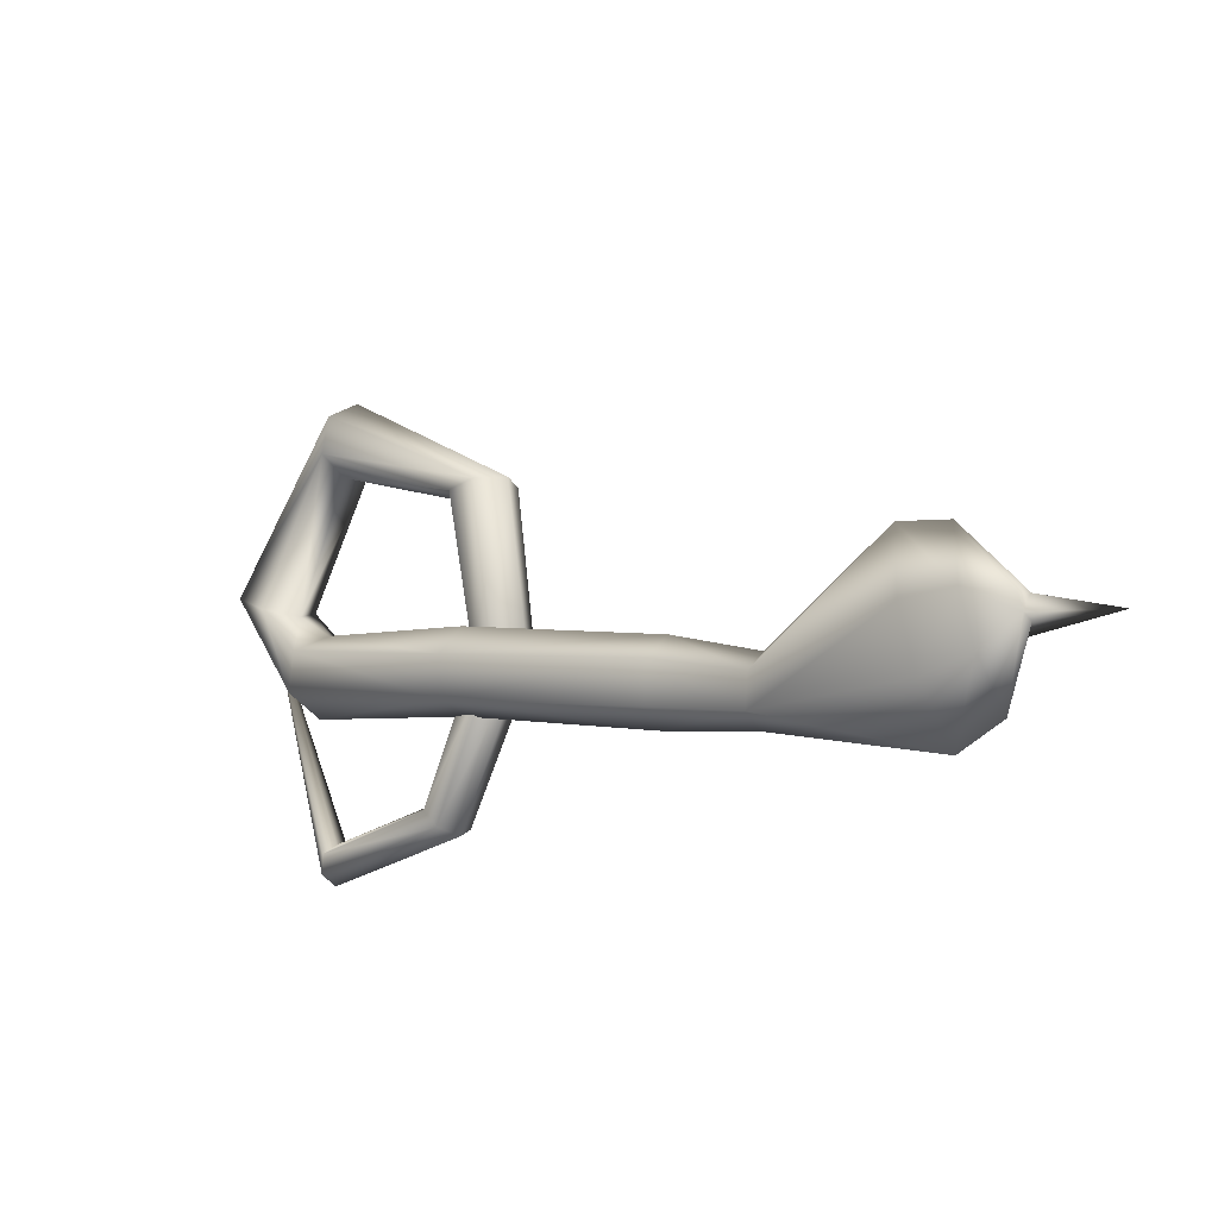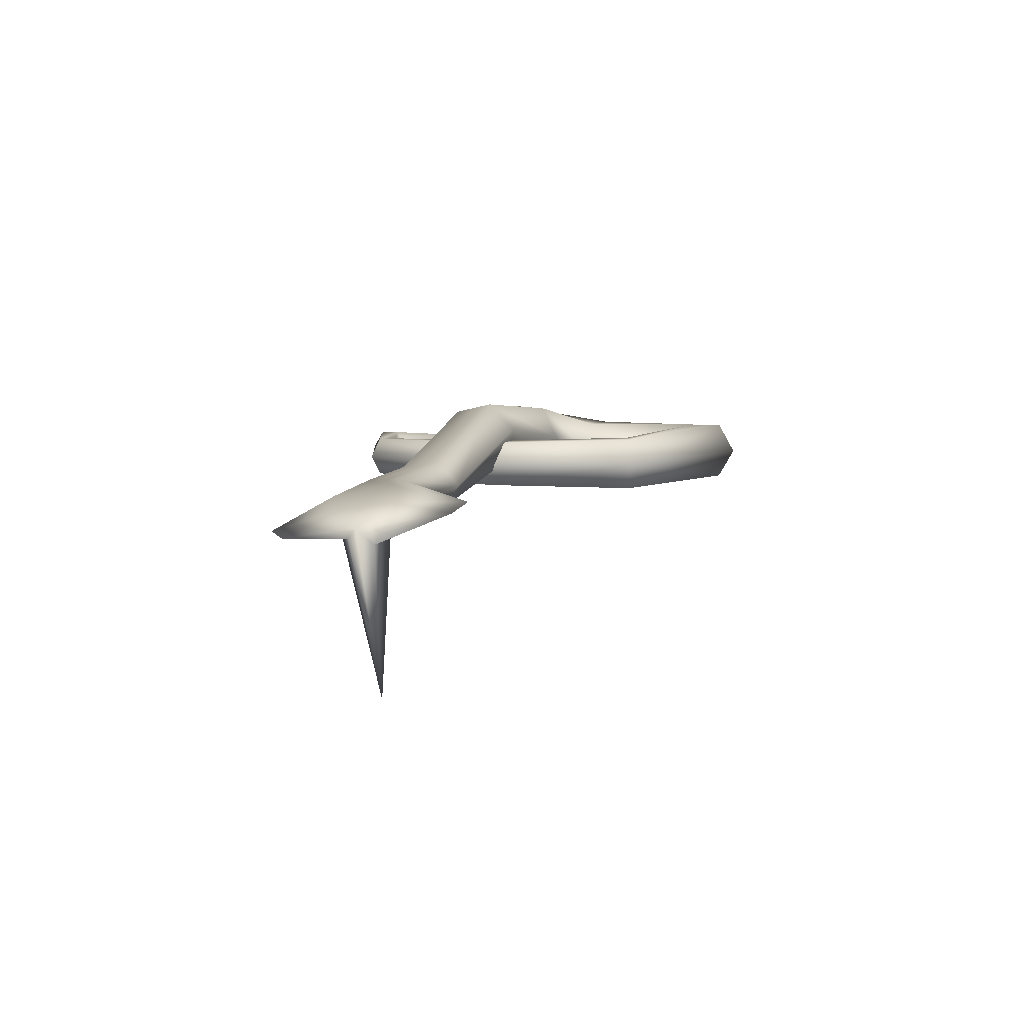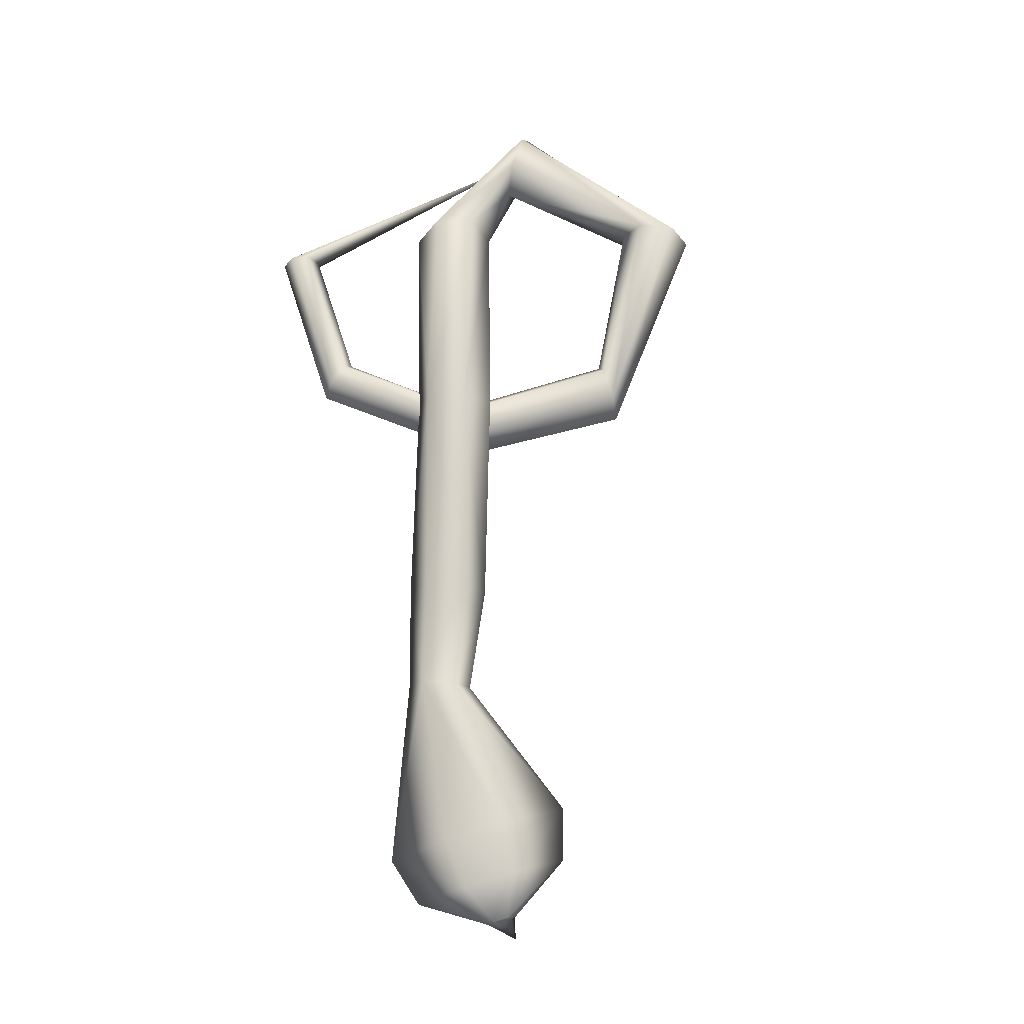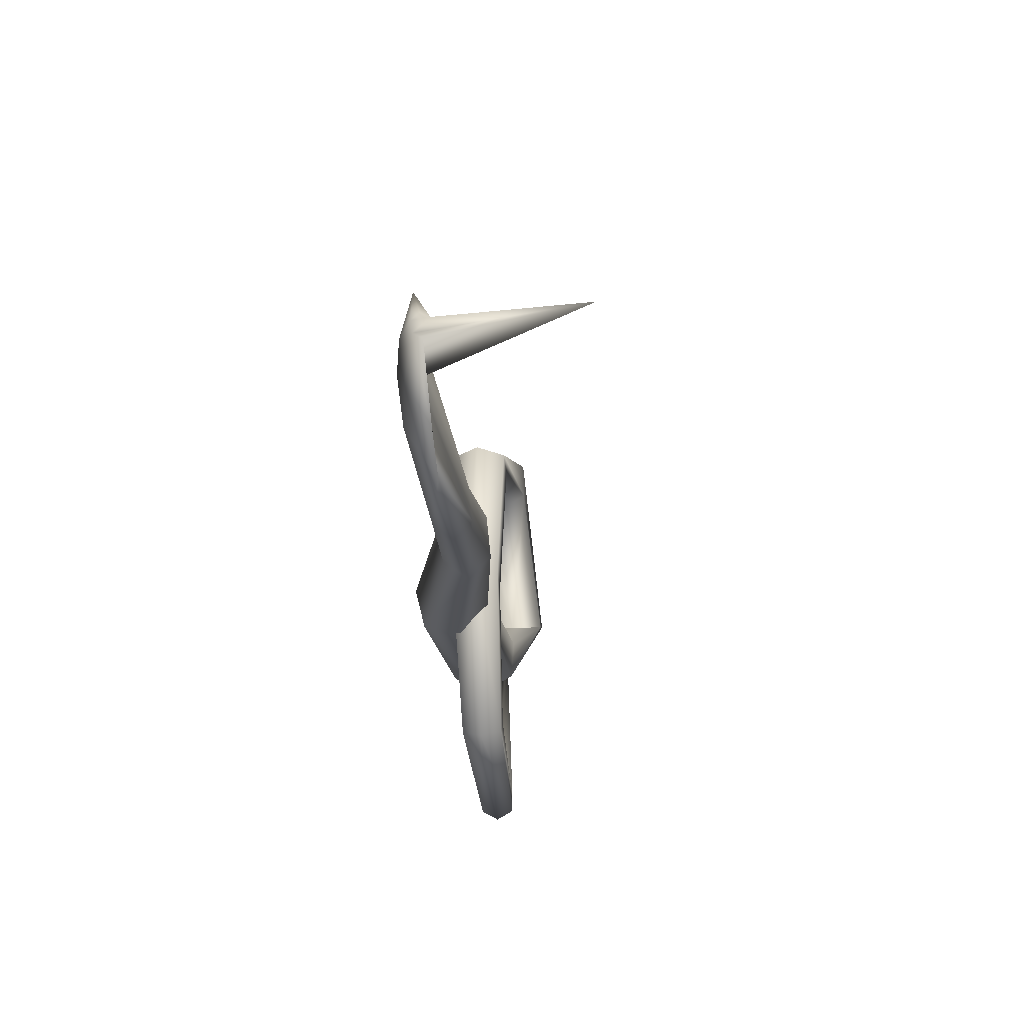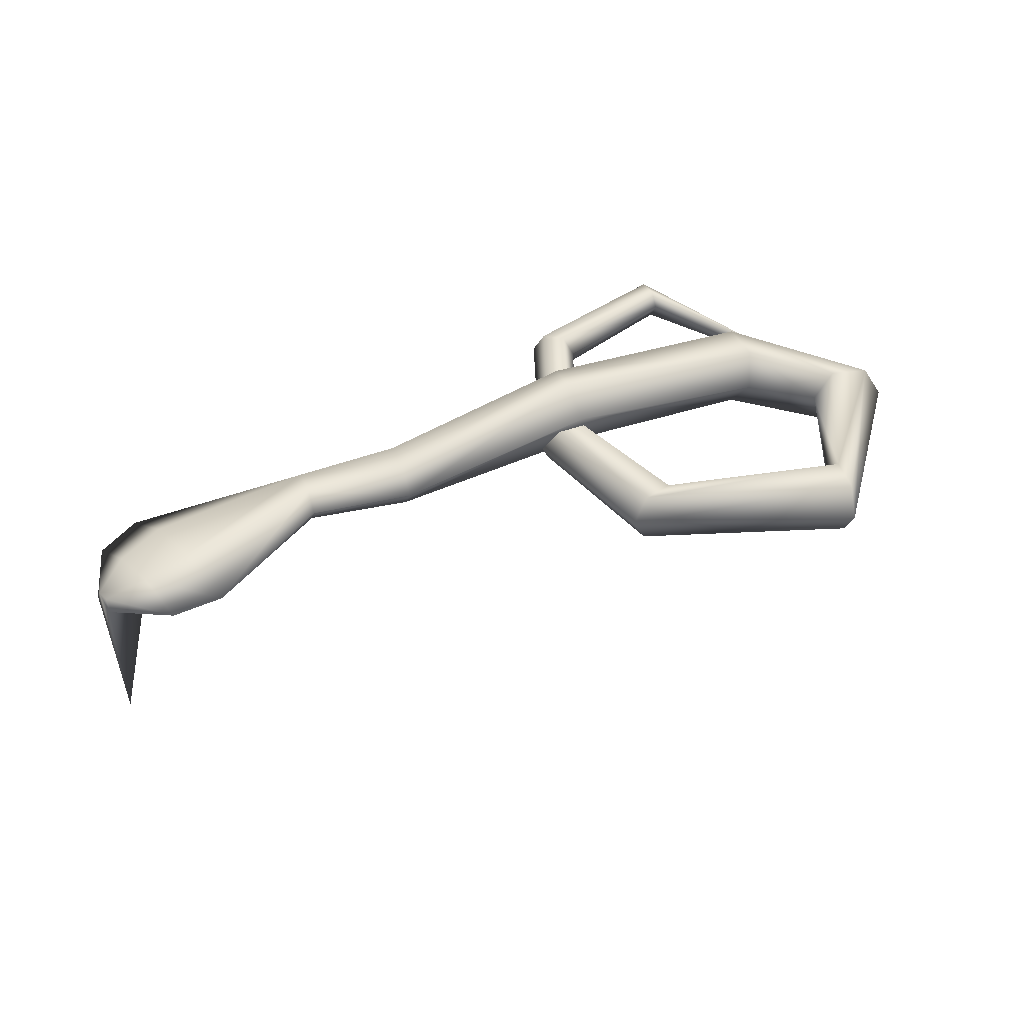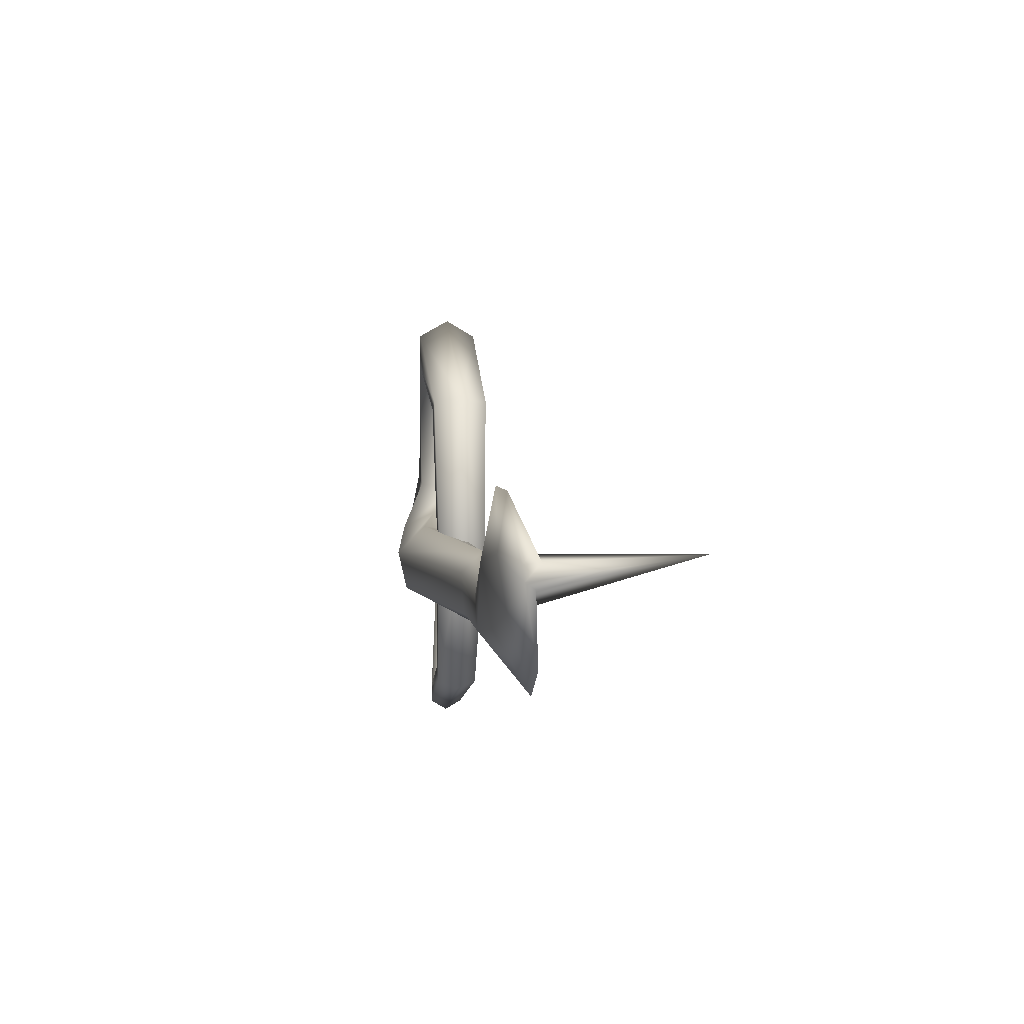
<metadata>
{"format":"obj","ext":"obj","renderer":"f3d","projection":"perspective","resolution":1024,"background":"white","views":[{"elev":-10.2,"azim":43.7,"up":"+Y"},{"elev":6.9,"azim":99.5,"up":"+Z"},{"elev":68.5,"azim":84.3,"up":"+Z"},{"elev":-27.1,"azim":95.6,"up":"+Y"},{"elev":42.8,"azim":150.9,"up":"+Z"},{"elev":-0.8,"azim":83.9,"up":"+Y"}]}
</metadata>
<code>
o Cylinder
v -1.072 0.4515 0.2856
v 3.463 0.06964 0.2142
v 2.155 -0.3154 0.3242
v 3.469 0.03895 0.1646
v 2.143 -0.3897 0.2189
v 3.471 0.07079 -0.56
v 2.158 -0.2983 0.1287
v 3.489 -0.0794 0.1916
v 2.186 -0.1325 0.1437
v 3.484 -0.0487 0.2413
v 2.198 -0.05818 0.249
v 3.47 0.02582 0.2526
v -0.9223 0.4699 0.2325
v -1.015 0.5197 0.06049
v -1.201 0.5977 0.06528
v -1.294 0.626 0.2421
v -1.201 0.5762 0.4141
v -1.015 0.4982 0.4093
v 0.5851 0.2108 0.4887
v 0.5372 0.1565 0.2896
v 0.5 -0.04648 0.2412
v 0.5106 -0.1951 0.3919
v 0.5586 -0.1407 0.5911
v 0.5958 0.06223 0.6395
v 0.4232 0.8931 0.138
v 0.5908 0.924 0.138
v 0.6746 0.9395 0.2856
v 0.5908 0.924 0.4332
v 0.4232 0.8931 0.4332
v 0.3394 0.8776 0.2856
v 1.657 0.07625 0.251
v 1.641 -0.01709 0.1188
v 1.607 -0.2253 0.09995
v 1.587 -0.3401 0.2133
v 1.602 -0.2468 0.3455
v 1.637 -0.0386 0.3643
v -0.5369 0.3096 0.3571
v -0.5024 0.1894 0.186
v -0.5133 -0.02173 0.2008
v -0.5588 -0.1127 0.3867
v -0.5933 0.007466 0.5578
v -0.5823 0.2186 0.543
v 0.2295 -0.6154 0.1773
v 0.3245 -0.6966 0.1773
v 0.372 -0.7373 0.2856
v 0.3245 -0.6966 0.3939
v 0.2295 -0.6154 0.3939
v 0.182 -0.5747 0.2856
v 0.5886 0.05944 0.1577
v 0.7339 0.08626 0.1577
v 0.8065 0.09967 0.2856
v 0.7339 0.08626 0.4136
v 0.5886 0.05944 0.4136
v 0.516 0.04603 0.2856
v -0.5095 1.227 0.12
v -0.4639 1.413 0.12
v -0.4411 1.505 0.2856
v -0.4639 1.413 0.4512
v -0.5095 1.227 0.4512
v -0.5324 1.134 0.2856
v -0.5312 -0.7802 0.197
v -0.5312 -0.8825 0.197
v -0.5312 -0.9337 0.2856
v -0.5312 -0.8825 0.3742
v -0.5312 -0.7802 0.3742
v -0.5312 -0.729 0.2856
v 2.183 -0.1496 0.3392
v 2.936 0.3791 0.3107
v 2.992 0.0556 0.2972
v 3.045 -0.2502 0.2511
v 3.099 -0.5642 0.1681
v 3.046 -0.2648 0.3382
v 2.994 0.04261 0.3842
v 3.204 0.3508 0.2858
v 3.252 0.07364 0.3109
v 3.297 -0.1814 0.2721
v 3.343 -0.439 0.1658
v 3.297 -0.1852 0.2974
v 3.252 0.06987 0.3361
f 74 2 4
f 75 4 6
f 76 6 8
f 77 8 10
f 4 2 12
f 79 12 74
f 78 10 79
f 5 71 3
f 60 13 55
f 55 14 15
f 56 15 57
f 57 16 17
f 59 18 13
f 58 17 59
f 37 19 38
f 38 20 39
f 39 21 40
f 40 22 23
f 42 24 37
f 41 23 42
f 54 30 49
f 49 25 50
f 50 26 27
f 51 27 52
f 53 29 54
f 52 28 53
f 19 31 32
f 20 32 33
f 21 33 22
f 22 34 23
f 24 36 31
f 23 35 36
f 13 37 14
f 14 38 39
f 15 39 16
f 16 40 41
f 18 42 13
f 17 41 18
f 66 48 43
f 61 43 44
f 62 44 45
f 63 45 64
f 65 47 66
f 64 46 65
f 48 54 49
f 43 49 50
f 44 50 51
f 45 51 46
f 47 53 48
f 46 52 47
f 30 60 25
f 25 55 26
f 26 56 27
f 27 57 58
f 29 59 60
f 28 58 59
f 7 70 71
f 9 69 7
f 11 68 9
f 35 3 36
f 36 67 31
f 34 5 3
f 33 7 34
f 32 9 33
f 31 11 9
f 1 66 61
f 1 61 62
f 1 62 63
f 1 63 64
f 1 65 66
f 1 64 65
f 67 73 68
f 3 72 73
f 68 74 75
f 69 75 70
f 70 76 71
f 71 77 78
f 73 79 68
f 72 78 79
f 75 74 4
f 76 75 6
f 77 76 8
f 78 77 10
f 4 12 10
f 6 4 10
f 8 6 10
f 12 2 74
f 10 12 79
f 71 72 3
f 13 14 55
f 56 55 15
f 15 16 57
f 58 57 17
f 60 59 13
f 17 18 59
f 19 20 38
f 20 21 39
f 21 22 40
f 41 40 23
f 24 19 37
f 23 24 42
f 30 25 49
f 25 26 50
f 51 50 27
f 27 28 52
f 29 30 54
f 28 29 53
f 20 19 32
f 21 20 33
f 33 34 22
f 34 35 23
f 19 24 31
f 24 23 36
f 37 38 14
f 15 14 39
f 39 40 16
f 17 16 41
f 42 37 13
f 41 42 18
f 61 66 43
f 62 61 44
f 63 62 45
f 45 46 64
f 47 48 66
f 46 47 65
f 43 48 49
f 44 43 50
f 45 44 51
f 51 52 46
f 53 54 48
f 52 53 47
f 60 55 25
f 55 56 26
f 56 57 27
f 28 27 58
f 30 29 60
f 29 28 59
f 5 7 71
f 69 70 7
f 68 69 9
f 3 67 36
f 67 11 31
f 35 34 3
f 7 5 34
f 9 7 33
f 32 31 9
f 11 67 68
f 67 3 73
f 69 68 75
f 75 76 70
f 76 77 71
f 72 71 78
f 79 74 68
f 73 72 79

</code>
